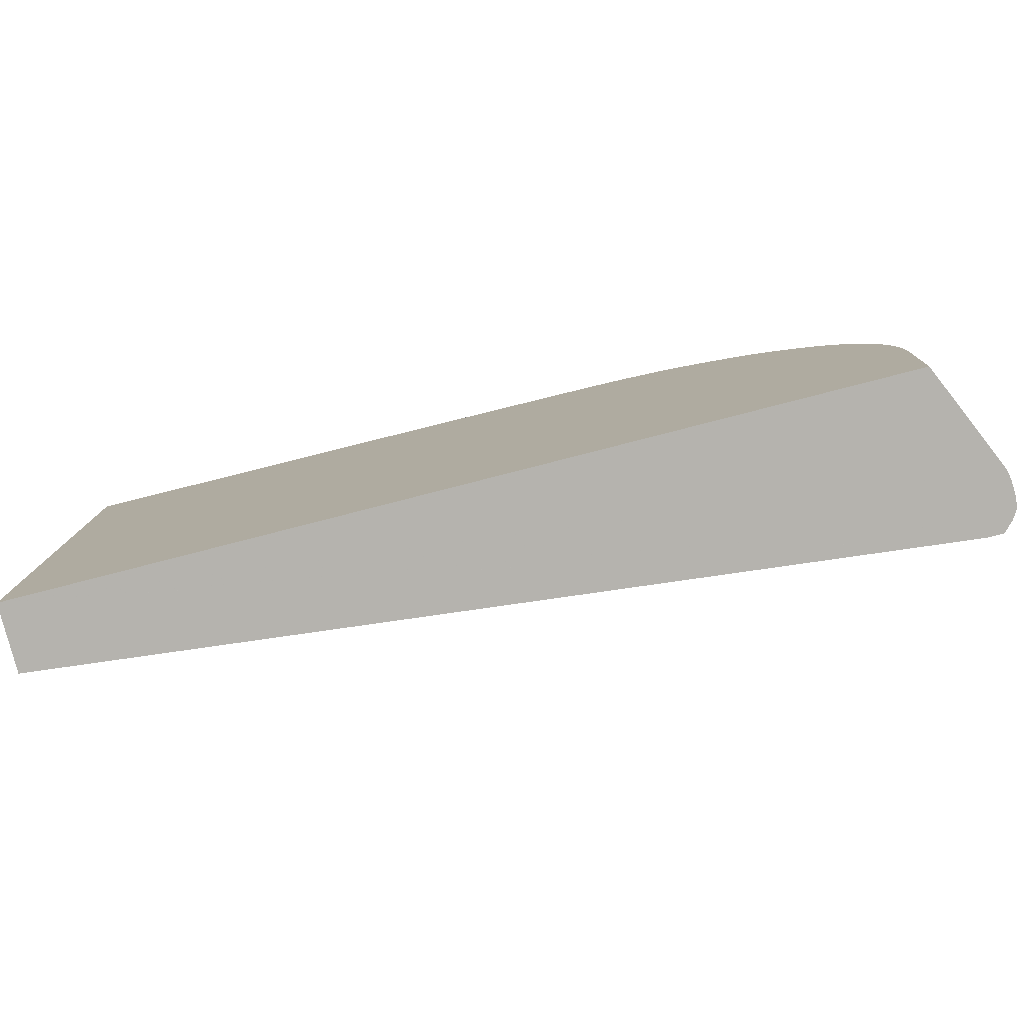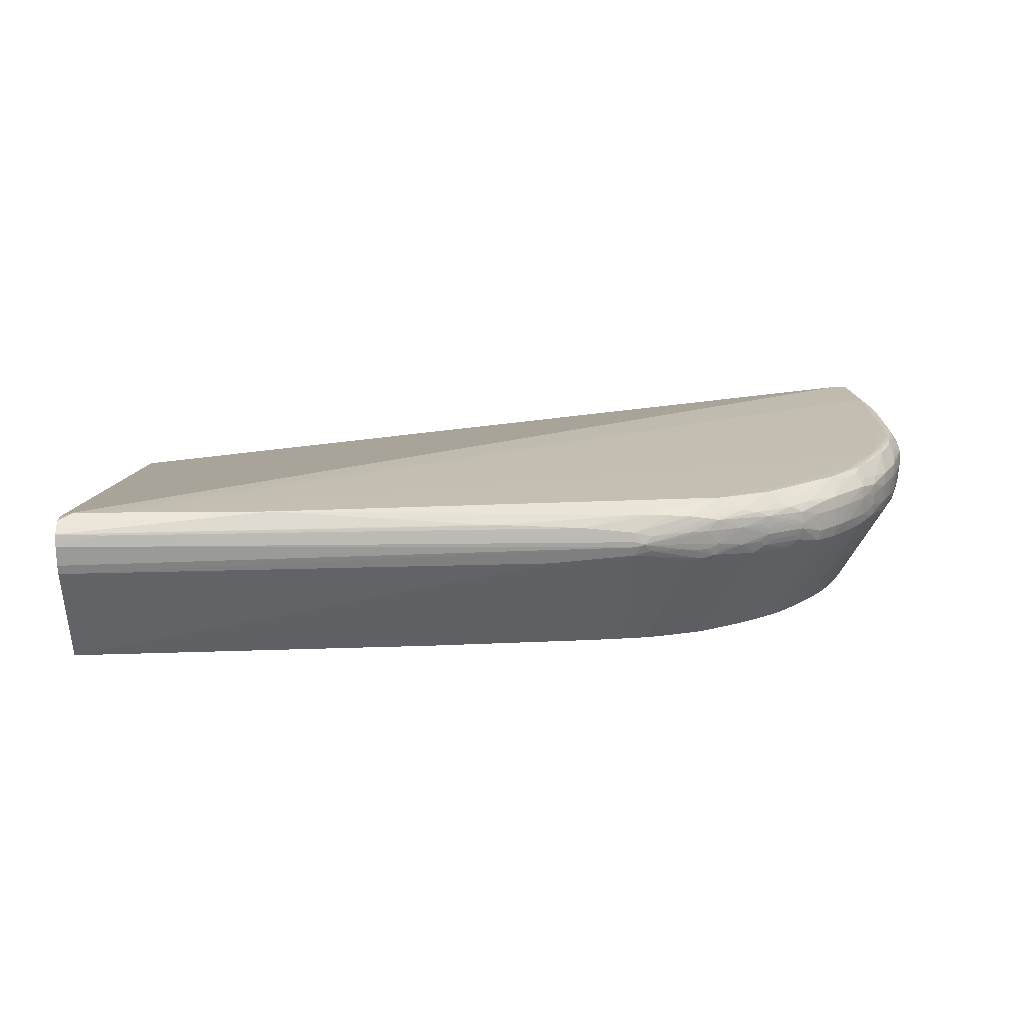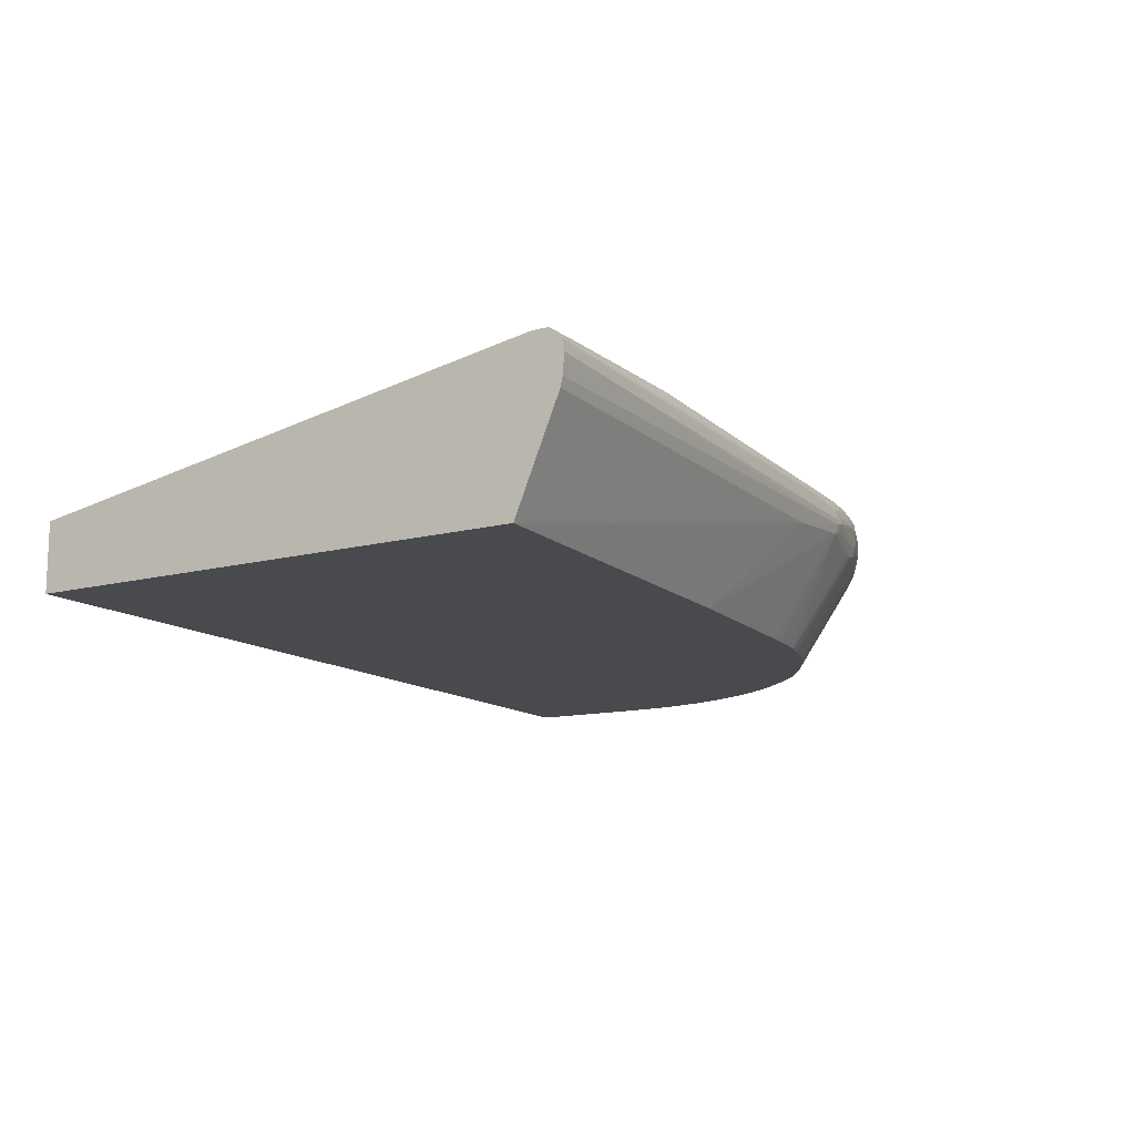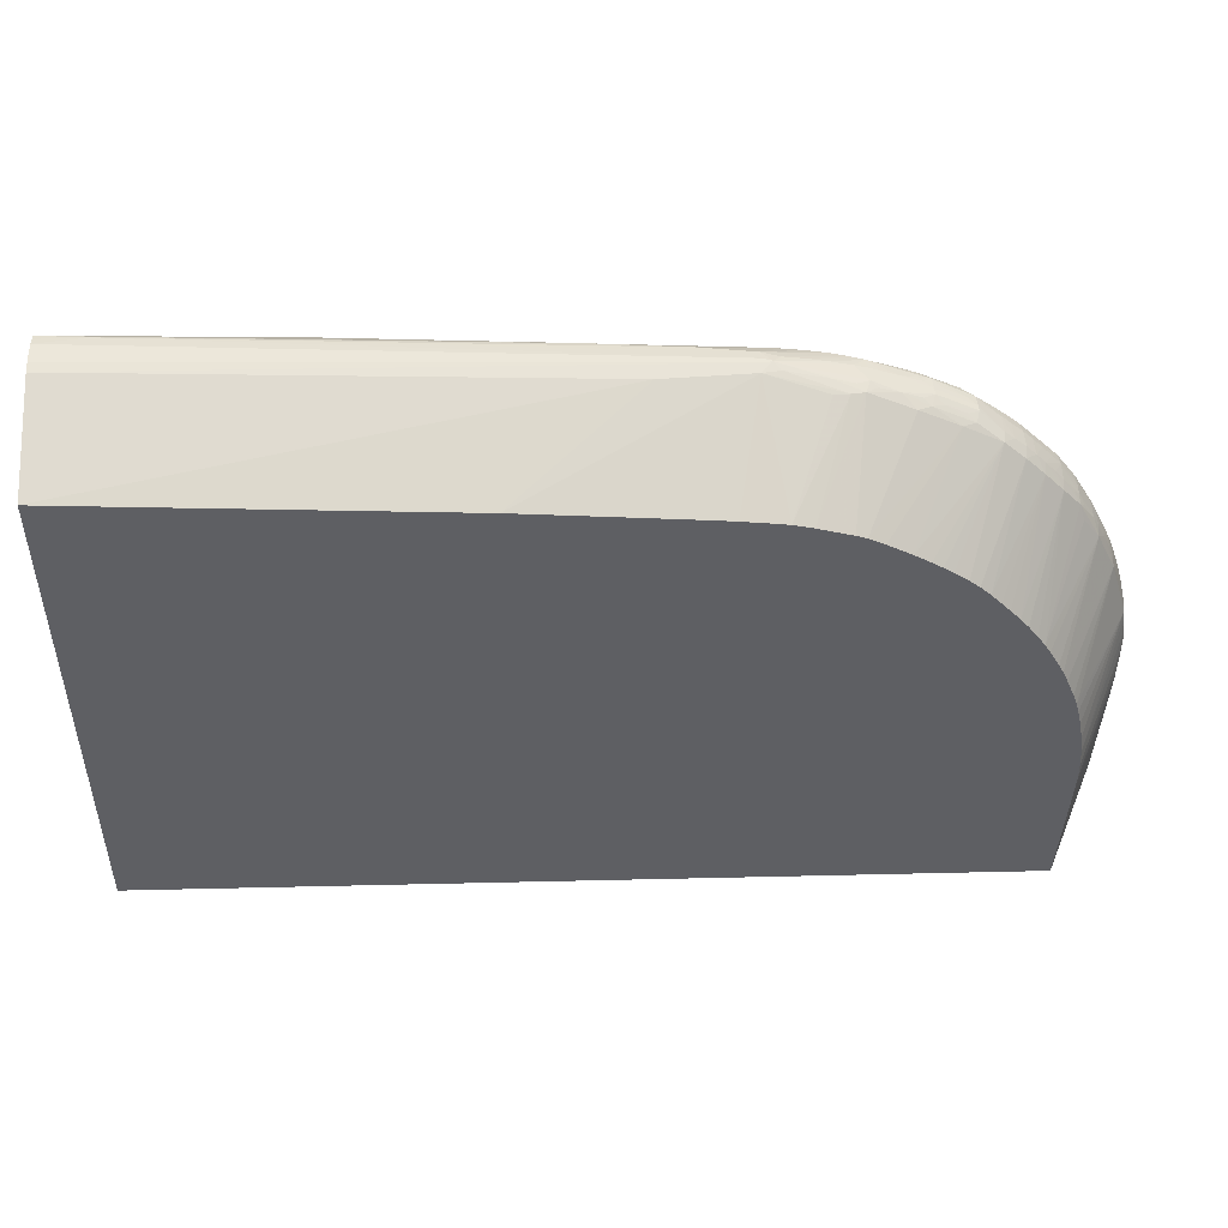
<metadata>
{"format":"obj","ext":"obj","renderer":"f3d","projection":"perspective","resolution":1024,"background":"white","views":[{"elev":-79.9,"azim":-165.6,"up":"+Y"},{"elev":16.9,"azim":178.6,"up":"+Z"},{"elev":-13.0,"azim":121.2,"up":"+Z"},{"elev":47.9,"azim":178.5,"up":"+Y"}]}
</metadata>
<code>
v -0.002153 0.02882 0.04033
v -0.004599 0.02862 0.04091
v -0.002153 0.02874 0.04073
v -0.002153 0.02879 0.03993
v -0.03318 0.0276 0.03969
v -0.03318 0.0276 0.03999
v -0.02604 0.02767 0.04103
v -0.002153 0.02868 0.04101
v -0.03318 0.02751 0.0405
v -0.03042 0.02756 0.0408
v -0.002153 0.02874 0.03927
v -0.03318 0.02747 0.03918
v -0.03371 0.02757 0.0398
v -0.002284 0.02862 0.03876
v -0.0286 0.02757 0.0388
v -0.03371 0.02757 0.03985
v -0.02502 0.02768 0.04108
v -0.03318 0.027 0.04135
v -0.002153 0.02827 0.04136
v -0.01351 0.02758 0.04187
v -0.01277 0.02758 0.04188
v -0.03412 0.02743 0.04025
v -0.03727 0.02665 0.04103
v -0.03625 0.02677 0.04118
v -0.03523 0.02686 0.04127
v -0.03421 0.02694 0.04132
v -0.002153 0.02862 0.03876
v -0.03114 0.02463 0.0332
v -0.03197 0.02455 0.0332
v -0.0332 0.02441 0.0332
v -0.03421 0.02429 0.0332
v -0.03625 0.0267 0.03858
v -0.03703 0.02661 0.0387
v -0.03412 0.0274 0.0394
v -0.02197 0.02532 0.0332
v -0.02808 0.02486 0.0332
v -0.03625 0.02695 0.03931
v -0.03733 0.0267 0.03926
v -0.03795 0.0266 0.03956
v -0.03727 0.0268 0.04033
v -0.03625 0.02702 0.04033
v -0.002153 0.02631 0.0332
v -0.03523 0.02721 0.04033
v -0.03799 0.02556 0.04188
v -0.002153 0.02803 0.04156
v -0.005619 0.02761 0.04188
v -0.004599 0.02761 0.04188
v -0.03727 0.02557 0.04188
v -0.03787 0.02658 0.0409
v -0.03931 0.02581 0.04125
v -0.03827 0.02601 0.04138
v -0.03523 0.02405 0.0332
v -0.03772 0.02653 0.03888
v -0.03829 0.02643 0.03926
v -0.03931 0.02609 0.03931
v -0.04088 0.02555 0.03975
v -0.03931 0.02615 0.04033
v -0.03848 0.02644 0.04033
v -0.03797 0.02661 0.04033
v -0.002153 -0.0007727 0.0332
v -0.04084 0.02451 0.04187
v -0.04033 0.02457 0.04188
v -0.0396 0.02459 0.04189
v -0.04834 0.01685 0.04198
v -0.002917 0.02759 0.04187
v -0.002153 0.02752 0.04158
v -0.04952 0.01276 0.042
v -0.04963 0.003575 0.04206
v -0.004599 0.02752 0.04188
v -0.04083 0.02552 0.04078
v -0.04015 0.02566 0.04106
v -0.03696 0.02355 0.0332
v -0.03748 0.02337 0.0332
v -0.04001 0.02561 0.03868
v -0.04069 0.02546 0.03906
v -0.04034 0.02569 0.03937
v -0.04128 0.02526 0.03937
v -0.04292 0.02453 0.03974
v -0.04088 0.02555 0.0401
v -0.04043 0.02571 0.0404
v -0.002153 -0.0007727 0.03685
v -0.04847 -0.0007727 0.0332
v -0.04125 0.02481 0.04139
v -0.04218 0.02468 0.04108
v -0.04246 0.02401 0.04147
v -0.04152 0.02421 0.04176
v -0.045 0.02153 0.0419
v -0.04641 0.01985 0.04193
v -0.04701 0.01947 0.04189
v -0.04812 0.01758 0.04193
v -0.04915 0.01566 0.04194
v -0.04933 0.0148 0.04198
v -0.002917 0.02755 0.04187
v -0.002153 0.02711 0.04156
v -0.05036 0.01072 0.042
v -0.05043 0.003575 0.04206
v -0.04946 -0.0007727 0.042
v -0.04128 0.02534 0.0404
v -0.04246 0.02474 0.04035
v -0.04285 0.02449 0.04071
v -0.03829 0.02297 0.0332
v -0.04207 0.02461 0.03867
v -0.04274 0.02443 0.03906
v -0.04239 0.0247 0.03936
v -0.04292 0.02453 0.04003
v -0.044 0.02355 0.03872
v -0.04409 0.02363 0.03931
v -0.05101 -0.0007727 0.03898
v -0.05102 -0.0005092 0.03894
v -0.05105 0.0001599 0.03885
v -0.05107 0.0008405 0.03879
v -0.05123 0.006639 0.03857
v -0.04866 0.003575 0.0332
v -0.0434 0.02376 0.04113
v -0.04504 0.02257 0.041
v -0.04536 0.02188 0.04133
v -0.04569 0.02118 0.04166
v -0.04604 0.0205 0.0419
v -0.04672 0.02015 0.04167
v -0.04725 0.01985 0.04134
v -0.04819 0.01871 0.04112
v -0.0485 0.01786 0.04138
v -0.04885 0.01685 0.04169
v -0.04901 0.01634 0.04187
v -0.05012 0.01354 0.04192
v -0.0502 0.01276 0.04196
v -0.05028 0.01175 0.04199
v -0.05087 0.01072 0.0417
v -0.0509 0.009703 0.04174
v -0.05098 0.005617 0.0418
v -0.05047 0.005617 0.04203
v -0.05046 0.004597 0.04204
v -0.05097 0.004597 0.04178
v -0.05026 -0.0007727 0.042
v -0.04331 0.02418 0.04035
v -0.04405 0.02361 0.04033
v -0.04396 0.02352 0.0409
v -0.03953 0.0223 0.0332
v -0.04508 0.0226 0.03865
v -0.04459 0.02321 0.03931
v -0.04034 0.02181 0.0332
v -0.04088 0.02147 0.0332
v -0.04138 0.02112 0.0332
v -0.0421 0.0206 0.0332
v -0.04262 0.02018 0.0332
v -0.05108 -0.0007727 0.03936
v -0.05111 -0.0007727 0.03949
v -0.05141 0.005617 0.03931
v -0.05147 0.006639 0.03931
v -0.05151 0.007661 0.03931
v -0.05125 0.007661 0.03854
v -0.04875 0.005617 0.0332
v -0.04515 0.02267 0.04033
v -0.04566 0.02217 0.04033
v -0.04605 0.02155 0.04098
v -0.04706 0.02053 0.04099
v -0.04639 0.02085 0.04133
v -0.04456 0.02318 0.04033
v -0.04799 0.01939 0.04079
v -0.04907 0.01747 0.04095
v -0.04923 0.01685 0.04118
v -0.05008 0.01542 0.04095
v -0.04998 0.01421 0.04184
v -0.05037 0.01384 0.04144
v -0.05076 0.01277 0.04131
v -0.05079 0.01175 0.04158
v -0.05116 0.01175 0.04107
v -0.05123 0.01072 0.04119
v -0.05125 0.009703 0.04123
v -0.05125 0.006639 0.04127
v -0.05125 0.005617 0.04129
v -0.05124 0.004597 0.04127
v -0.05122 0.003575 0.04123
v -0.05094 0.003575 0.04174
v -0.05077 -0.0007727 0.04146
v -0.04569 0.02219 0.03931
v -0.04518 0.02269 0.03931
v -0.04315 0.01968 0.0332
v -0.04607 0.02158 0.03866
v -0.05115 -0.0007727 0.04014
v -0.05138 0.003575 0.04033
v -0.05143 0.004597 0.04033
v -0.05149 0.006639 0.04033
v -0.05152 0.007661 0.04033
v -0.05152 0.008681 0.03931
v -0.05146 0.005617 0.04033
v -0.05125 0.008681 0.03853
v -0.04877 0.006639 0.0332
v -0.04615 0.02166 0.04033
v -0.04713 0.0206 0.04033
v -0.04666 0.02111 0.04033
v -0.04771 0.01983 0.0404
v -0.04802 0.01944 0.04011
v -0.04828 0.01899 0.0404
v -0.04885 0.01809 0.04033
v -0.04913 0.01758 0.04033
v -0.0495 0.01685 0.04033
v -0.0499 0.01604 0.04033
v -0.05012 0.01553 0.04033
v -0.0504 0.0148 0.04033
v -0.05076 0.01379 0.04033
v -0.05109 0.01243 0.04094
v -0.05021 0.0148 0.04115
v -0.05142 0.01072 0.04033
v -0.05151 0.009703 0.04033
v -0.05153 0.008681 0.04033
v -0.05126 0.008681 0.04122
v -0.05126 0.007661 0.04124
v -0.05119 0.002555 0.04117
v -0.0511 -0.0007727 0.04095
v -0.04616 0.02169 0.03931
v -0.04367 0.01912 0.0332
v -0.04704 0.02051 0.03871
v -0.04413 0.01862 0.0332
v -0.04464 0.01804 0.0332
v -0.05115 -0.0007727 0.04033
v -0.05117 -0.0005092 0.04033
v -0.05149 0.009703 0.03931
v -0.05123 0.009703 0.03855
v -0.04875 0.007661 0.0332
v -0.04877 0.00665 0.0332
v -0.04668 0.0211 0.03931
v -0.04711 0.02059 0.03931
v -0.04802 0.01944 0.0396
v -0.04885 0.01809 0.03931
v -0.04913 0.01758 0.03931
v -0.0495 0.01685 0.03931
v -0.04989 0.01601 0.03931
v -0.05011 0.0155 0.03931
v -0.05036 0.0148 0.03931
v -0.05099 0.01302 0.04033
v -0.05069 0.01379 0.03931
v -0.05112 0.01251 0.04033
v -0.05127 0.01175 0.04033
v -0.05137 0.01072 0.03931
v -0.04798 0.01938 0.03891
v -0.04506 0.01753 0.0332
v -0.04557 0.01685 0.0332
v -0.04594 0.01631 0.0332
v -0.05106 0.01227 0.0388
v -0.0511 0.01175 0.03873
v -0.05117 0.01072 0.03863
v -0.04866 0.008692 0.0332
v -0.04769 0.01983 0.03928
v -0.04828 0.01898 0.03928
v -0.04907 0.01747 0.03871
v -0.05007 0.01539 0.03876
v -0.05095 0.0129 0.03931
v -0.05109 0.01239 0.03931
v -0.05121 0.01175 0.03931
v -0.04819 0.0187 0.03858
v -0.04625 0.01581 0.0332
v -0.04795 0.01212 0.0332
v -0.0481 0.01161 0.0332
v -0.04832 0.01072 0.0332
v -0.04852 0.009703 0.0332
v -0.04676 0.0149 0.0332
v -0.04702 0.0144 0.0332
v -0.0473 0.01379 0.0332
v -0.04772 0.01278 0.0332
f 147 149 148
f 149 182 150
f 139 177 140
f 139 145 178
f 139 178 179
f 139 179 176
f 147 180 181
f 140 177 153
f 140 153 158
f 147 181 149
f 139 176 177
f 149 181 182
f 136 158 137
f 130 170 171
f 134 174 175
f 133 174 134
f 133 173 174
f 133 172 173
f 130 132 131
f 130 172 133
f 130 171 172
f 130 169 170
f 129 169 130
f 128 167 168
f 150 183 184
f 129 168 169
f 128 168 129
f 136 140 158
f 150 184 185
f 160 162 161
f 150 182 186
f 162 197 198
f 162 203 163
f 128 166 167
f 163 203 164
f 162 202 203
f 162 201 202
f 162 200 201
f 162 199 200
f 162 198 199
f 160 197 162
f 160 196 197
f 160 195 196
f 159 190 192
f 159 195 160
f 159 194 195
f 159 193 194
f 159 192 193
f 156 191 190
f 156 189 191
f 156 190 159
f 154 177 176
f 154 156 155
f 154 189 156
f 154 176 189
f 153 177 154
f 151 188 152
f 151 187 188
f 151 185 187
f 150 186 183
f 150 185 151
f 126 128 127
f 102 106 103
f 125 166 128
f 110 147 148
f 110 146 147
f 109 146 110
f 108 146 109
f 107 140 136
f 106 145 139
f 106 144 145
f 106 143 144
f 106 142 143
f 106 141 142
f 106 138 141
f 106 140 107
f 106 139 140
f 110 148 149
f 105 136 135
f 102 138 106
f 101 138 102
f 100 137 114
f 100 136 137
f 100 135 136
f 100 105 135
f 99 105 100
f 98 105 99
f 96 134 97
f 96 133 134
f 96 130 133
f 164 203 202
f 96 132 130
f 105 107 136
f 110 149 111
f 111 149 112
f 112 149 150
f 125 165 166
f 125 164 165
f 125 163 164
f 124 163 125
f 124 162 163
f 124 161 162
f 124 160 161
f 123 160 124
f 122 160 123
f 121 160 122
f 121 159 160
f 121 156 159
f 120 156 121
f 119 156 120
f 119 157 156
f 117 119 118
f 116 119 117
f 115 158 153
f 115 137 158
f 115 119 116
f 115 157 119
f 115 156 157
f 115 155 156
f 115 154 155
f 115 153 154
f 114 137 115
f 112 152 113
f 112 151 152
f 112 150 151
f 125 128 126
f 164 202 165
f 232 240 248
f 165 167 166
f 226 246 227
f 225 246 226
f 225 236 246
f 225 245 236
f 224 245 225
f 224 236 245
f 224 244 236
f 223 244 224
f 223 236 244
f 219 243 220
f 219 242 243
f 218 242 219
f 218 241 242
f 227 246 247
f 218 240 241
f 213 239 236
f 213 238 239
f 213 237 238
f 213 215 237
f 213 223 222
f 213 236 223
f 211 213 222
f 210 217 216
f 206 208 207
f 204 218 205
f 204 235 218
f 204 234 235
f 202 234 204
f 218 235 240
f 227 247 228
f 228 247 229
f 229 247 230
f 95 132 96
f 247 260 253
f 247 259 260
f 247 258 259
f 246 258 247
f 246 257 258
f 246 252 257
f 241 243 242
f 241 256 243
f 240 256 241
f 240 255 256
f 240 254 255
f 240 253 254
f 240 247 253
f 240 249 248
f 240 250 249
f 239 246 251
f 239 252 246
f 236 239 251
f 236 251 246
f 235 250 240
f 234 249 250
f 234 250 235
f 233 249 234
f 232 247 240
f 231 232 248
f 231 249 233
f 231 248 249
f 230 247 232
f 202 233 234
f 202 231 233
f 201 232 231
f 201 230 232
f 180 217 181
f 180 216 217
f 179 215 213
f 179 214 215
f 179 212 214
f 179 213 211
f 178 212 179
f 176 211 189
f 176 179 211
f 174 210 175
f 174 209 210
f 173 182 209
f 173 186 182
f 173 183 186
f 173 209 174
f 172 183 173
f 172 184 183
f 171 184 172
f 171 206 184
f 170 206 171
f 170 208 206
f 169 208 170
f 169 207 208
f 169 206 207
f 169 205 206
f 168 205 169
f 168 204 205
f 167 202 204
f 167 204 168
f 181 217 210
f 165 202 167
f 181 210 182
f 184 206 185
f 201 231 202
f 200 230 201
f 200 229 230
f 199 229 200
f 199 228 229
f 198 227 228
f 198 228 199
f 197 227 198
f 197 226 227
f 196 226 197
f 195 226 196
f 195 225 226
f 193 195 194
f 193 225 195
f 193 224 225
f 190 193 192
f 190 224 193
f 190 223 224
f 190 222 223
f 190 211 222
f 190 191 211
f 189 211 191
f 187 221 188
f 187 220 221
f 187 219 220
f 185 219 187
f 185 218 219
f 185 205 218
f 185 206 205
f 182 210 209
f 95 131 132
f 61 86 87
f 95 129 130
f 28 255 254
f 28 256 255
f 28 243 256
f 28 220 243
f 28 221 220
f 28 188 221
f 28 152 188
f 28 113 152
f 28 82 113
f 28 60 82
f 28 42 60
f 28 35 42
f 28 36 35
f 28 254 253
f 25 44 26
f 23 43 49
f 23 44 24
f 23 51 44
f 23 50 51
f 23 49 50
f 22 43 23
f 21 48 46
f 21 44 48
f 20 44 21
f 19 47 45
f 19 46 47
f 19 21 46
f 18 44 20
f 24 44 25
f 18 26 44
f 28 253 260
f 28 259 258
f 37 53 38
f 33 52 53
f 33 37 34
f 33 53 37
f 31 33 32
f 31 52 33
f 28 30 29
f 28 31 30
f 28 52 31
f 28 72 52
f 28 73 72
f 28 101 73
f 28 138 101
f 28 260 259
f 28 141 138
f 28 143 142
f 28 144 143
f 28 145 144
f 28 178 145
f 28 212 178
f 28 214 212
f 28 215 214
f 28 237 215
f 28 238 237
f 28 239 238
f 28 252 239
f 28 257 252
f 28 258 257
f 28 142 141
f 17 18 20
f 16 43 22
f 16 41 43
f 5 15 12
f 5 14 15
f 5 11 14
f 5 16 6
f 5 13 16
f 5 12 13
f 4 11 5
f 2 10 7
f 2 9 10
f 2 6 9
f 2 8 3
f 2 7 8
f 1 6 2
f 6 16 9
f 1 5 6
f 1 11 4
f 1 27 11
f 1 42 27
f 1 60 42
f 1 81 60
f 1 94 81
f 1 66 94
f 1 45 66
f 1 19 45
f 1 8 19
f 1 3 8
f 1 2 3
f 95 130 131
f 1 4 5
f 7 17 8
f 7 10 18
f 7 18 17
f 15 42 35
f 14 42 15
f 14 27 42
f 13 41 16
f 13 39 40
f 13 38 39
f 13 37 38
f 13 34 37
f 12 36 28
f 12 35 36
f 12 15 35
f 12 34 13
f 12 33 34
f 12 32 33
f 12 31 32
f 12 30 31
f 12 29 30
f 12 28 29
f 11 27 14
f 10 26 18
f 9 26 10
f 9 25 26
f 9 24 25
f 9 23 24
f 9 22 23
f 9 16 22
f 8 21 19
f 8 20 21
f 8 17 20
f 38 53 39
f 39 53 54
f 13 40 41
f 39 55 56
f 78 107 105
f 78 106 107
f 78 103 106
f 78 104 103
f 77 104 78
f 77 103 104
f 75 103 77
f 75 102 103
f 74 102 75
f 73 102 74
f 73 101 102
f 71 84 83
f 70 84 71
f 79 105 98
f 70 100 84
f 70 98 99
f 70 79 98
f 70 80 79
f 68 93 69
f 68 97 93
f 68 96 97
f 67 96 68
f 67 95 96
f 67 92 95
f 66 93 94
f 65 93 66
f 64 92 67
f 64 91 92
f 70 99 100
f 81 94 93
f 81 93 97
f 82 109 110
f 95 128 129
f 39 54 55
f 95 127 128
f 92 127 95
f 92 126 127
f 92 125 126
f 91 125 92
f 91 124 125
f 90 124 91
f 89 124 90
f 89 123 124
f 89 122 123
f 89 121 122
f 89 120 121
f 89 119 120
f 89 118 119
f 88 118 89
f 87 118 88
f 87 117 118
f 87 116 117
f 87 115 116
f 87 114 115
f 85 87 86
f 85 114 87
f 84 114 85
f 84 100 114
f 82 112 113
f 82 111 112
f 82 110 111
f 64 90 91
f 64 89 90
f 82 108 109
f 62 64 63
f 52 72 53
f 50 71 61
f 49 71 50
f 49 70 71
f 49 57 70
f 49 58 57
f 49 59 58
f 47 93 65
f 47 69 93
f 47 68 69
f 47 67 68
f 47 64 67
f 46 64 47
f 45 47 65
f 45 65 66
f 44 64 48
f 44 63 64
f 44 62 63
f 44 61 62
f 44 50 61
f 44 51 50
f 41 49 43
f 40 49 41
f 40 59 49
f 39 59 40
f 39 58 59
f 64 88 89
f 39 57 58
f 39 56 57
f 53 72 73
f 53 73 74
f 46 48 64
f 60 146 108
f 61 87 62
f 53 74 55
f 61 85 86
f 61 84 85
f 61 83 84
f 61 71 83
f 60 108 82
f 62 88 64
f 60 147 146
f 60 180 147
f 60 216 180
f 60 175 210
f 60 134 175
f 60 210 216
f 56 76 75
f 53 55 54
f 55 74 75
f 55 75 76
f 55 76 56
f 60 97 134
f 56 75 77
f 56 77 78
f 62 87 88
f 56 105 79
f 56 79 57
f 57 79 80
f 57 80 70
f 60 81 97
f 56 78 105

</code>
